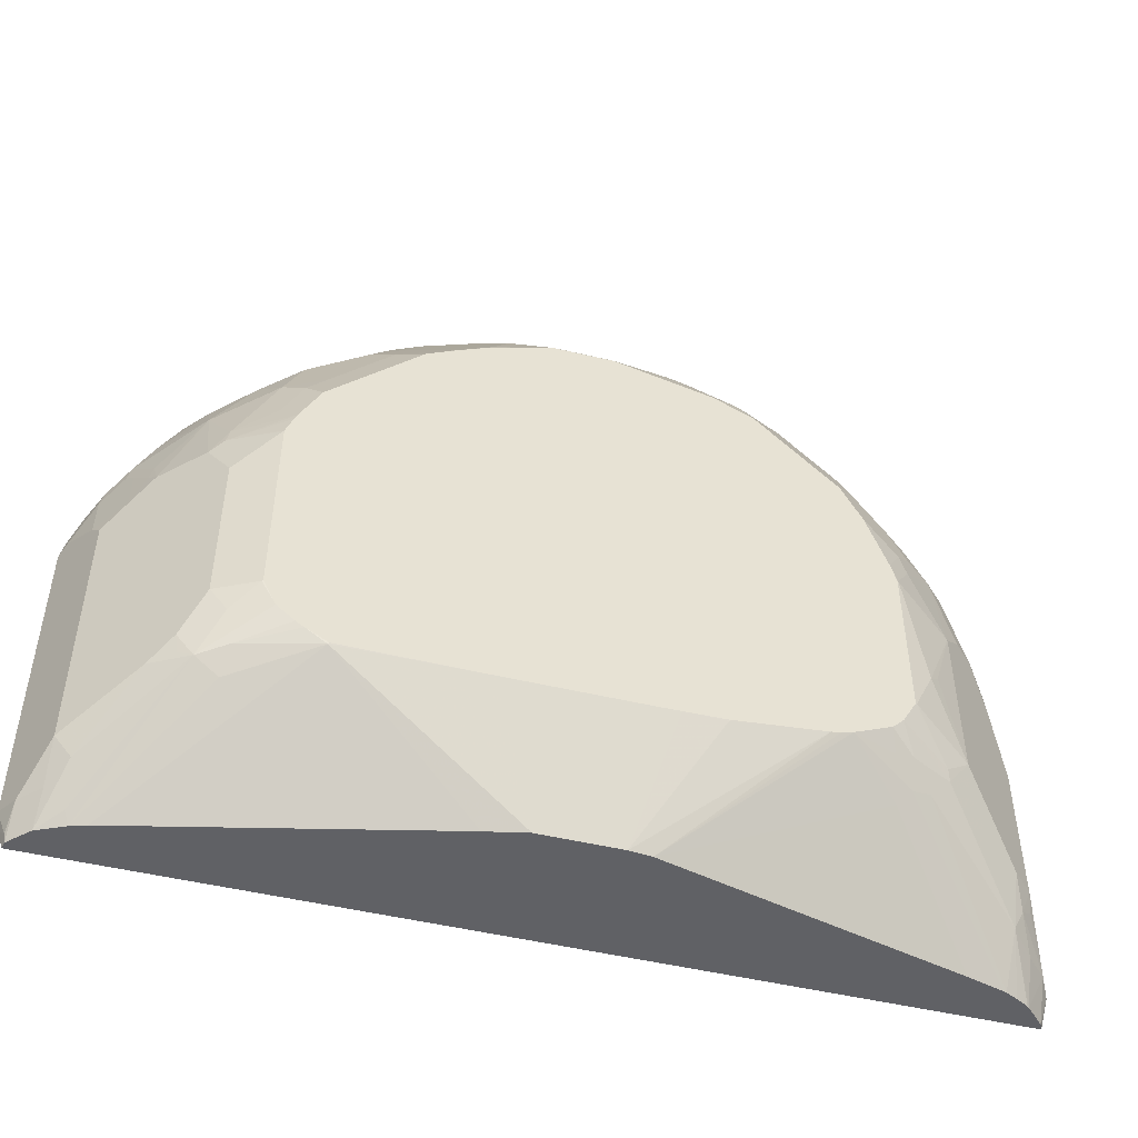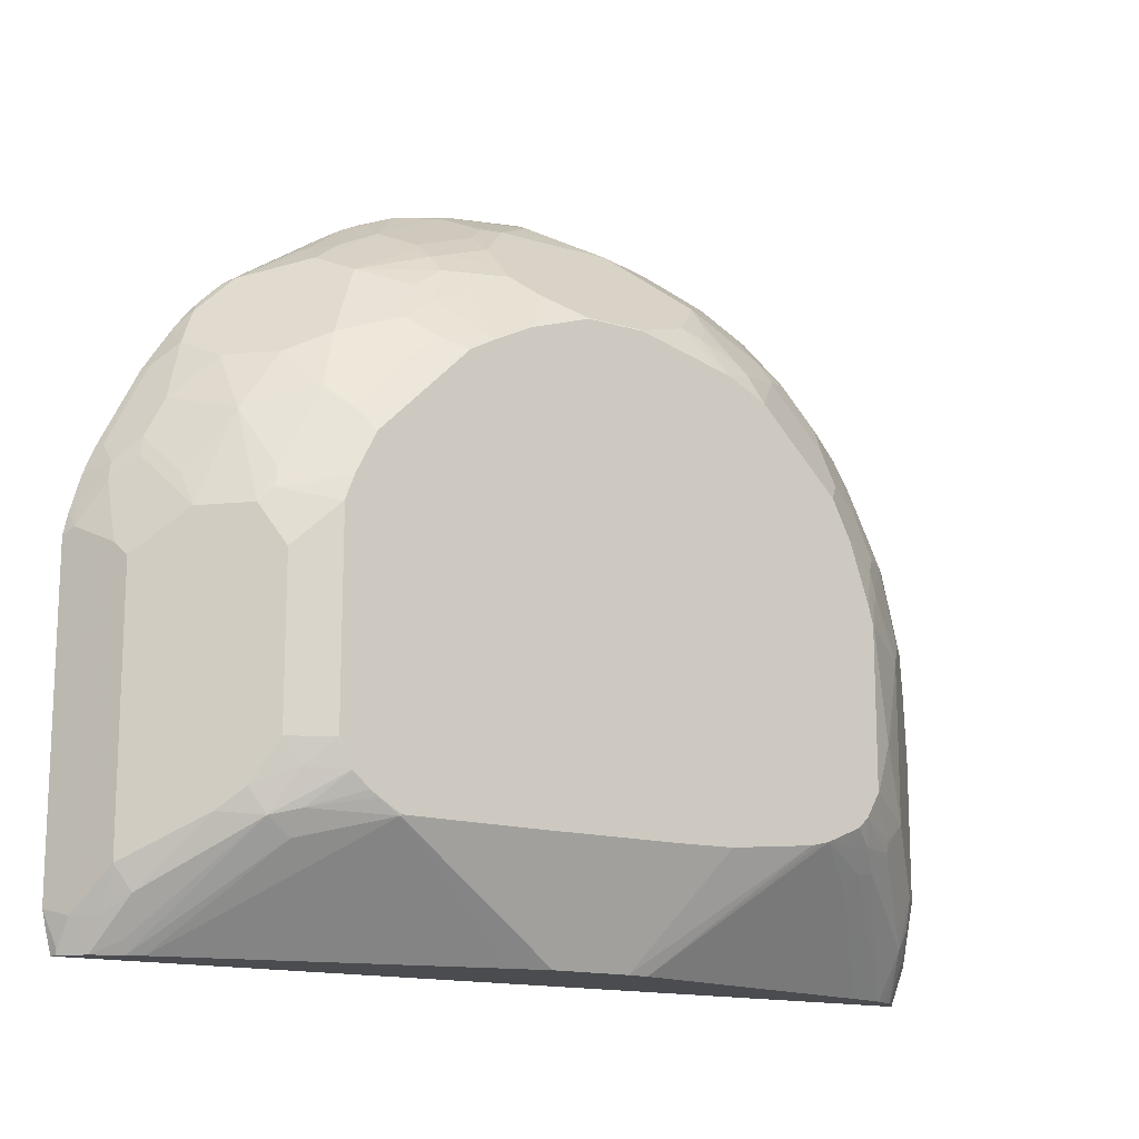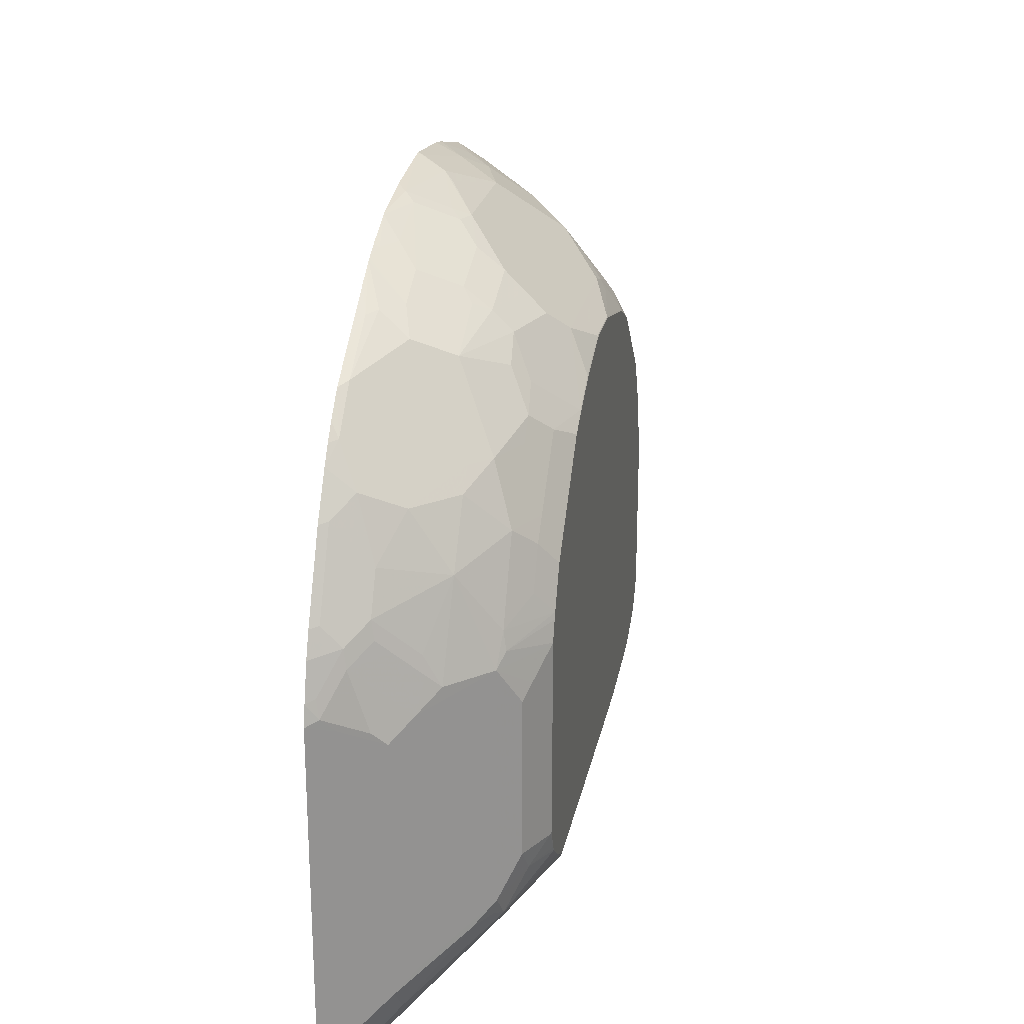
<metadata>
{"format":"obj","ext":"obj","renderer":"f3d","projection":"perspective","resolution":1024,"background":"white","views":[{"elev":-49.0,"azim":165.1,"up":"+Z"},{"elev":-14.7,"azim":146.8,"up":"+Z"},{"elev":23.3,"azim":100.9,"up":"+Z"}]}
</metadata>
<code>
v 0.3364 -0.2532 0.01659
v 0.3359 -0.2513 0.01659
v 0.3396 -0.2532 0.02905
v -0.336 -0.2532 0.01659
v 0.3351 -0.2478 0.01659
v 0.3363 -0.2466 0.02244
v 0.3433 -0.2532 0.04529
v -0.3433 -0.2532 0.04403
v -0.34 -0.2466 0.03741
v -0.3342 -0.2496 0.01659
v 0.3338 -0.2341 0.03987
v 0.3201 -0.2328 0.01659
v 0.3433 -0.2532 0.2844
v -0.3433 -0.2532 0.2242
v -0.3338 -0.2341 0.04485
v -0.3335 -0.2486 0.01659
v 0.3338 -0.2341 0.279
v 0.3188 -0.2192 0.03987
v 0.3188 -0.2042 0.06978
v 0.2997 -0.2234 0.01659
v 0.3039 -0.2192 0.02495
v 0.2465 -0.142 0.09716
v 0.3064 -0.2018 0.05234
v 0.3399 -0.2532 0.2997
v 0.3388 -0.2441 0.289
v -0.3358 -0.2532 0.284
v -0.3338 -0.2491 0.284
v -0.3338 -0.2341 0.2242
v -0.325 -0.2167 0.08224
v -0.3188 -0.2042 0.08967
v -0.3194 -0.2092 0.07475
v -0.3101 -0.2018 0.06726
v -0.3188 -0.2192 0.04485
v -0.3199 -0.2347 0.01659
v 0.3188 -0.2042 0.2641
v 0.3238 -0.2142 0.2741
v 0.274 -0.1594 0.09968
v 0.3039 -0.1893 0.0847
v 0.2885 -0.2196 0.01659
v 0.2291 -0.1445 0.0847
v 0.2266 -0.132 0.1021
v 0.2038 -0.1141 0.125
v 0.2316 -0.127 0.1271
v 0.259 -0.1445 0.1146
v 0.2566 -0.147 0.1021
v 0.3396 -0.2532 0.3009
v 0.3363 -0.2466 0.3026
v 0.3238 -0.2292 0.3188
v -0.3252 -0.2532 0.3297
v -0.325 -0.2522 0.3288
v -0.325 -0.2373 0.2989
v -0.3188 -0.2192 0.284
v -0.3188 -0.2042 0.1943
v -0.3039 -0.1893 0.08967
v -0.3026 -0.2018 0.05234
v -0.3185 -0.2336 0.01659
v 0.3039 -0.1893 0.279
v 0.07467 -0.1679 0.01659
v 0.1694 -0.1146 0.09968
v 0.1848 -0.1141 0.1101
v 0.1908 -0.1141 0.1142
v 0.2058 -0.1141 0.1291
v 0.2142 -0.1146 0.1445
v 0.244 -0.1295 0.1445
v 0.259 -0.1445 0.2939
v 0.3321 -0.2532 0.3271
v 0.3213 -0.2316 0.3325
v 0.325 -0.2391 0.3306
v 0.3039 -0.2042 0.3238
v 0.3088 -0.2142 0.3337
v 0.3064 -0.2167 0.3475
v -0.32 -0.2532 0.3472
v -0.3188 -0.2491 0.3437
v -0.3188 -0.2341 0.3138
v -0.3039 -0.2341 0.3587
v -0.3039 -0.2042 0.2989
v -0.2889 -0.1744 0.269
v -0.3039 -0.1893 0.2392
v -0.2877 -0.1868 0.06726
v -0.259 -0.1445 0.1346
v -0.2279 -0.142 0.09716
v -0.3004 -0.2242 0.01659
v -0.3094 -0.2286 0.01659
v 0.2889 -0.1744 0.2939
v 0.2939 -0.1843 0.3038
v 0.05975 -0.1644 0.01659
v 0.02984 -0.1577 0.01659
v 0.06452 -0.1141 0.0999
v 0.1684 -0.1141 0.1006
v 0.2133 -0.1141 0.1454
v 0.2142 -0.1146 0.2939
v 0.244 -0.1295 0.2641
v 0.2341 -0.1246 0.2741
v 0.2491 -0.1395 0.3038
v 0.2465 -0.142 0.3176
v 0.2615 -0.1719 0.3624
v 0.264 -0.1694 0.3487
v 0.3246 -0.2532 0.3458
v 0.3213 -0.2466 0.3475
v 0.2914 -0.1868 0.3176
v 0.2914 -0.2167 0.3774
v -0.3121 -0.2532 0.3695
v -0.3064 -0.2503 0.3811
v -0.2914 -0.2354 0.396
v -0.2889 -0.2192 0.3736
v -0.274 -0.1893 0.3587
v -0.274 -0.1744 0.3288
v -0.274 -0.1594 0.269
v -0.259 -0.1445 0.2541
v -0.2428 -0.142 0.1121
v -0.2391 -0.1289 0.1943
v -0.2316 -0.1233 0.1869
v -0.2142 -0.1146 0.1495
v -0.241 -0.1383 0.1196
v -0.2142 -0.1395 0.0947
v -0.2981 -0.2234 0.01659
v -0.2129 -0.127 0.1121
v -0.1992 -0.1246 0.1096
v -0.02984 -0.1577 0.01659
v -0.03939 -0.1141 0.0999
v 0.2133 -0.1141 0.2949
v 0.2078 -0.1141 0.3097
v 0.2058 -0.1141 0.3145
v 0.2167 -0.127 0.3325
v 0.2167 -0.142 0.3774
v 0.2316 -0.1719 0.4072
v 0.2615 -0.2018 0.4072
v 0.3064 -0.2466 0.3774
v 0.2914 -0.2466 0.4072
v 0.2947 -0.2532 0.4056
v 0.2914 -0.2316 0.3923
v 0.2764 -0.2316 0.4222
v -0.3105 -0.2532 0.3736
v -0.3101 -0.2532 0.3746
v -0.2914 -0.2503 0.411
v -0.2615 -0.2055 0.411
v -0.2764 -0.2055 0.3811
v -0.259 -0.1893 0.3886
v -0.259 -0.1594 0.3288
v -0.2291 -0.1295 0.2989
v -0.2142 -0.1146 0.269
v -0.203 -0.1141 0.1311
v -0.2133 -0.1141 0.1495
v -0.2126 -0.1141 0.1481
v -0.1676 -0.1141 0.1111
v -0.2042 -0.1445 0.0847
v -0.2706 -0.2159 0.01659
v -0.1949 -0.1141 0.123
v -0.04638 -0.1594 0.01659
v -0.1522 -0.1141 0.1074
v -0.08469 -0.1146 0.09968
v -0.05437 -0.1141 0.1001
v 0.1908 -0.1141 0.3444
v 0.2017 -0.127 0.3624
v 0.1868 -0.127 0.3774
v 0.1719 -0.127 0.3923
v 0.1719 -0.142 0.4222
v 0.2017 -0.1569 0.4222
v 0.2167 -0.1719 0.4222
v 0.2615 -0.2167 0.4222
v 0.2742 -0.2532 0.4374
v 0.2615 -0.2466 0.4521
v -0.2951 -0.2532 0.4045
v -0.2615 -0.2503 0.4558
v -0.2615 -0.2354 0.4409
v -0.2914 -0.2532 0.411
v -0.2316 -0.213 0.4558
v -0.2242 -0.2074 0.4595
v -0.2316 -0.1756 0.411
v -0.244 -0.1744 0.3886
v -0.244 -0.1594 0.3587
v -0.2242 -0.1439 0.3587
v -0.2391 -0.1439 0.3288
v -0.2242 -0.1289 0.3138
v -0.2105 -0.1141 0.2801
v -0.2133 -0.1141 0.269
v -0.1598 -0.1141 0.1091
v -0.08556 -0.1141 0.1006
v 0.1828 -0.1141 0.3525
v 0.142 -0.127 0.4222
v 0.1569 -0.142 0.4371
v 0.142 -0.1569 0.467
v 0.1868 -0.1719 0.4521
v 0.2167 -0.2018 0.4521
v 0.2648 -0.2532 0.4504
v 0.2316 -0.2466 0.4819
v 0.2383 -0.2532 0.4787
v 0.2532 -0.2532 0.4637
v 0.2549 -0.2532 0.462
v 0.1868 -0.2167 0.4969
v -0.2615 -0.2532 0.4558
v -0.2557 -0.2532 0.4616
v -0.2167 -0.2503 0.5006
v -0.1719 -0.2055 0.5006
v -0.1719 -0.1905 0.4857
v -0.1719 -0.1607 0.4558
v -0.2167 -0.198 0.4558
v -0.2017 -0.1607 0.4259
v -0.2242 -0.1588 0.3886
v -0.2316 -0.1532 0.3662
v -0.2017 -0.1532 0.411
v -0.1942 -0.1289 0.3736
v -0.2092 -0.1289 0.3437
v -0.1795 -0.1141 0.3588
v -0.1944 -0.1141 0.3289
v -0.2094 -0.1141 0.2842
v 0.1528 -0.1141 0.3825
v 0.1345 -0.1445 0.4533
v 0.1311 -0.1141 0.4042
v 0.1229 -0.1141 0.4123
v 0.1046 -0.1146 0.4234
v 0.1195 -0.1594 0.4832
v 0.1719 -0.1868 0.4819
v 0.1793 -0.2391 0.5137
v 0.1868 -0.2466 0.5118
v 0.21 -0.2532 0.4977
v 0.1719 -0.2167 0.5044
v 0.1643 -0.2242 0.5137
v -0.2258 -0.2532 0.4915
v -0.1719 -0.2503 0.5305
v -0.1719 -0.2279 0.5156
v -0.2167 -0.2532 0.5006
v -0.1569 -0.2354 0.5305
v -0.142 -0.2055 0.5156
v -0.1494 -0.1893 0.4982
v -0.1494 -0.1594 0.4683
v -0.1569 -0.1532 0.4558
v -0.1494 -0.1439 0.4483
v -0.1793 -0.1439 0.4184
v -0.1868 -0.1607 0.4409
v -0.1942 -0.1439 0.4035
v -0.1793 -0.1289 0.3886
v -0.1346 -0.1141 0.4036
v 0.1046 -0.1445 0.4683
v 0.106 -0.1141 0.4218
v 0.1046 -0.1141 0.4225
v 0.07608 -0.1141 0.4368
v 0.07467 -0.1146 0.4384
v 0.05975 -0.1295 0.4683
v 0.1195 -0.1744 0.4982
v 0.07467 -0.1445 0.4832
v 0.127 -0.1868 0.5044
v 0.1494 -0.2532 0.5375
v 0.1652 -0.2532 0.5276
v 0.1345 -0.2242 0.5287
v 0.1345 -0.2491 0.543
v 0.1469 -0.2532 0.5388
v -0.1719 -0.2532 0.5305
v -0.1643 -0.2532 0.5347
v -0.1355 -0.2532 0.5492
v -0.142 -0.2503 0.5455
v -0.1195 -0.2341 0.543
v -0.1345 -0.2192 0.528
v -0.1195 -0.1893 0.5131
v -0.08966 -0.1594 0.4982
v -0.1046 -0.1295 0.4533
v -0.112 -0.1233 0.4409
v -0.1345 -0.1289 0.4334
v -0.1196 -0.1141 0.4186
v 0.07467 -0.1141 0.4374
v 0.02984 -0.1141 0.4524
v 0.02984 -0.1146 0.4533
v 0.07467 -0.1594 0.4982
v -0.05975 -0.1295 0.4683
v 0.07467 -0.1744 0.5131
v 0.07467 -0.1943 0.5287
v 0.1195 -0.1943 0.5137
v 0.07467 -0.2391 0.5586
v 0.1195 -0.2391 0.5436
v 0.1345 -0.2532 0.5451
v 0.1055 -0.2532 0.5575
v -0.07561 -0.2532 0.5644
v -0.1345 -0.2522 0.5492
v -0.08966 -0.2192 0.543
v -0.07467 -0.1289 0.4633
v -0.08966 -0.1439 0.4782
v -0.04483 -0.2042 0.543
v -0.08986 -0.1141 0.4336
v -0.01492 -0.1141 0.4524
v -0.01492 -0.1146 0.4533
v 0.04483 -0.2042 0.543
v -0.06721 -0.1233 0.4558
v 0.05975 -0.2092 0.5436
v 0.05229 -0.2167 0.5492
v 0.06721 -0.2466 0.5642
v 0.102 -0.2532 0.5585
v -0.07467 -0.2532 0.5646
v -0.07467 -0.2522 0.5642
v -0.1046 -0.2373 0.5492
v -0.05975 -0.2341 0.5579
v 0.007461 -0.2316 0.5642
v 0.01492 -0.2242 0.5586
v -0.0857 -0.1141 0.4347
v -0.07467 -0.1146 0.4384
v 0.06063 -0.2532 0.5675
v 0 -0.2532 0.5749
v -0.06654 -0.2532 0.5662
v -0.05975 -0.2532 0.5675
v 0 -0.2491 0.5729
f 164 191 192
f 164 167 165
f 164 192 193
f 162 190 186
f 164 193 168
f 164 168 167
f 168 196 197
f 168 194 195
f 168 195 196
f 168 197 198
f 168 198 169
f 169 199 200
f 162 184 190
f 169 200 170
f 168 193 194
f 162 189 185
f 157 181 158
f 162 187 188
f 169 198 201
f 154 179 155
f 155 179 156
f 156 179 207
f 156 207 180
f 156 180 157
f 157 180 181
f 158 181 182
f 158 182 183
f 158 183 159
f 159 184 160
f 159 183 184
f 160 184 162
f 161 162 185
f 162 186 187
f 162 188 189
f 169 201 199
f 186 214 215
f 171 200 172
f 184 213 190
f 186 190 214
f 153 179 154
f 186 215 216
f 186 216 187
f 190 213 217
f 183 213 184
f 190 217 245
f 190 218 214
f 192 219 193
f 193 220 221
f 193 221 194
f 193 219 222
f 193 222 248
f 190 245 218
f 182 213 183
f 182 212 213
f 182 208 212
f 172 174 173
f 172 200 199
f 172 199 202
f 172 202 203
f 172 203 174
f 174 203 204
f 174 204 205
f 174 205 206
f 174 206 175
f 180 208 181
f 180 207 209
f 180 209 210
f 180 210 211
f 180 211 208
f 181 208 182
f 170 200 171
f 151 178 152
f 135 164 165
f 149 177 150
f 113 144 114
f 114 144 142
f 115 118 145
f 115 145 146
f 115 146 116
f 116 146 147
f 113 143 144
f 117 142 148
f 119 149 150
f 119 150 151
f 119 151 152
f 119 152 120
f 123 153 154
f 123 154 124
f 118 148 145
f 113 176 143
f 113 141 176
f 112 141 113
f 104 135 136
f 104 136 137
f 104 137 106
f 104 106 105
f 106 137 136
f 106 136 138
f 106 138 139
f 106 139 107
f 108 139 109
f 109 139 140
f 109 140 141
f 109 141 112
f 109 112 111
f 110 114 142
f 110 142 117
f 124 154 125
f 125 154 155
f 125 155 156
f 125 156 157
f 136 168 169
f 136 169 138
f 138 169 170
f 138 170 171
f 138 171 139
f 139 171 172
f 139 172 173
f 139 173 174
f 139 174 140
f 140 174 141
f 141 174 175
f 141 175 176
f 145 177 149
f 145 149 146
f 146 149 147
f 136 167 168
f 150 178 151
f 136 165 167
f 135 166 191
f 125 157 158
f 125 158 126
f 126 158 159
f 126 159 127
f 127 159 160
f 127 160 132
f 128 131 129
f 129 131 132
f 129 132 161
f 129 161 130
f 132 160 162
f 132 162 161
f 193 248 220
f 135 165 136
f 135 163 166
f 135 191 164
f 194 221 223
f 211 235 236
f 194 224 225
f 255 277 281
f 255 281 263
f 256 276 275
f 256 275 257
f 257 275 278
f 257 278 259
f 255 274 277
f 257 259 258
f 261 280 262
f 263 281 265
f 264 280 282
f 264 282 275
f 265 281 266
f 266 281 283
f 261 279 280
f 255 276 256
f 255 275 276
f 255 264 275
f 242 267 245
f 245 267 266
f 245 266 268
f 245 268 269
f 245 269 246
f 246 270 247
f 246 269 271
f 246 271 270
f 250 272 273
f 250 273 251
f 251 273 252
f 252 274 254
f 252 254 253
f 252 273 274
f 254 274 255
f 266 283 268
f 240 267 242
f 268 283 284
f 268 285 286
f 281 284 283
f 282 294 293
f 284 291 285
f 285 295 286
f 285 291 296
f 285 296 295
f 281 291 284
f 287 297 288
f 290 297 298
f 290 298 299
f 290 299 291
f 291 299 296
f 296 299 298
f 103 135 104
f 288 297 290
f 281 292 291
f 280 294 282
f 279 294 280
f 268 286 271
f 268 271 269
f 272 287 288
f 272 288 273
f 273 288 289
f 273 289 274
f 274 289 288
f 274 288 290
f 274 290 277
f 275 282 278
f 277 290 291
f 277 291 292
f 277 292 281
f 278 282 293
f 279 293 294
f 268 284 285
f 240 266 267
f 240 265 266
f 240 263 265
f 208 211 234
f 208 234 212
f 210 235 211
f 211 236 237
f 211 237 238
f 211 238 239
f 204 258 233
f 211 239 234
f 212 234 241
f 212 241 263
f 212 263 240
f 213 240 242
f 213 242 217
f 214 218 243
f 212 240 213
f 204 232 258
f 202 204 203
f 202 232 204
f 194 225 195
f 195 225 226
f 195 226 196
f 196 226 227
f 196 227 228
f 196 228 229
f 196 229 231
f 196 231 230
f 196 230 197
f 197 230 198
f 198 230 231
f 198 231 201
f 199 201 231
f 199 231 202
f 202 231 232
f 214 243 215
f 215 243 244
f 215 244 216
f 217 242 245
f 228 257 258
f 228 258 229
f 229 232 231
f 229 258 232
f 233 258 259
f 234 239 241
f 237 260 238
f 238 260 261
f 238 261 262
f 238 262 239
f 239 263 241
f 239 262 280
f 239 280 264
f 239 264 255
f 239 255 263
f 228 256 257
f 194 223 224
f 226 256 228
f 226 228 227
f 218 245 246
f 218 246 247
f 218 247 243
f 220 248 249
f 220 249 250
f 220 250 251
f 220 251 223
f 220 223 221
f 223 251 252
f 223 252 253
f 223 253 224
f 224 253 254
f 224 254 225
f 225 254 255
f 225 255 226
f 226 255 256
f 103 163 135
f 117 148 118
f 103 133 134
f 15 33 34
f 15 34 16
f 17 35 36
f 17 36 25
f 18 23 19
f 19 23 37
f 15 32 33
f 19 37 44
f 19 38 57
f 19 57 35
f 20 39 40
f 20 40 22
f 20 22 21
f 22 40 41
f 19 44 38
f 15 31 32
f 15 30 31
f 15 29 30
f 9 15 16
f 9 16 10
f 11 12 18
f 11 18 19
f 11 19 35
f 11 35 17
f 12 20 21
f 12 21 22
f 12 22 23
f 12 23 18
f 13 17 25
f 13 25 24
f 14 26 27
f 14 27 28
f 15 28 29
f 22 41 42
f 22 42 43
f 22 43 44
f 22 44 45
f 32 54 55
f 32 55 33
f 33 55 34
f 34 55 56
f 35 57 36
f 36 57 48
f 37 45 44
f 38 44 65
f 38 65 57
f 39 58 59
f 39 59 40
f 40 59 41
f 41 59 60
f 41 60 61
f 41 61 42
f 30 32 31
f 8 15 9
f 30 54 32
f 30 53 78
f 22 45 37
f 22 37 23
f 24 25 47
f 24 47 46
f 25 36 48
f 25 48 67
f 25 67 47
f 26 49 50
f 26 50 51
f 26 51 27
f 27 51 52
f 27 52 28
f 28 52 53
f 28 53 29
f 29 53 30
f 30 78 54
f 42 61 60
f 8 28 15
f 7 17 13
f 1 270 271
f 1 271 286
f 1 286 295
f 1 295 296
f 1 296 298
f 1 298 297
f 1 247 270
f 1 297 287
f 1 272 250
f 1 250 249
f 1 249 248
f 1 248 222
f 1 222 219
f 1 219 192
f 1 287 272
f 1 243 247
f 1 244 243
f 1 216 244
f 103 134 163
f 1 2 3
f 1 3 7
f 1 7 13
f 1 13 24
f 1 24 46
f 1 46 66
f 1 66 98
f 1 98 130
f 1 130 161
f 1 161 185
f 1 185 189
f 1 189 188
f 1 188 187
f 1 187 216
f 1 192 191
f 1 191 166
f 1 166 163
f 1 163 134
f 1 87 86
f 1 86 58
f 1 58 39
f 1 39 20
f 1 20 12
f 1 5 2
f 2 5 6
f 2 6 3
f 3 6 7
f 4 8 9
f 4 9 10
f 5 11 6
f 5 12 11
f 6 11 7
f 7 11 17
f 1 119 87
f 8 14 28
f 1 149 119
f 1 116 147
f 1 134 133
f 1 133 102
f 1 102 72
f 1 72 49
f 1 49 26
f 1 26 14
f 1 14 8
f 1 8 4
f 1 4 10
f 1 10 16
f 1 16 34
f 1 34 56
f 1 56 83
f 1 83 82
f 1 82 116
f 1 147 149
f 42 60 89
f 1 12 5
f 42 88 120
f 71 96 101
f 71 101 128
f 71 128 99
f 72 102 103
f 72 103 73
f 73 103 75
f 71 100 96
f 73 75 74
f 75 104 105
f 75 105 106
f 75 106 76
f 76 106 107
f 76 107 77
f 77 107 139
f 75 103 104
f 69 100 71
f 69 85 100
f 69 71 70
f 63 121 91
f 63 91 93
f 63 93 92
f 63 92 64
f 65 92 93
f 65 93 91
f 65 91 94
f 65 94 95
f 65 95 96
f 65 96 97
f 65 97 84
f 66 68 98
f 67 99 98
f 67 98 68
f 67 71 99
f 77 139 108
f 63 90 121
f 77 108 78
f 79 80 110
f 95 123 124
f 95 124 125
f 95 125 96
f 96 125 126
f 96 126 127
f 96 127 101
f 94 123 95
f 98 99 128
f 98 129 130
f 101 131 128
f 101 127 132
f 101 132 131
f 42 89 88
f 102 133 103
f 98 128 129
f 94 122 123
f 94 121 122
f 91 121 94
f 79 110 81
f 80 109 111
f 80 112 113
f 80 113 114
f 80 114 110
f 81 115 116
f 81 116 82
f 81 110 117
f 81 117 118
f 81 118 115
f 84 100 85
f 84 97 96
f 84 96 100
f 87 119 120
f 87 120 88
f 78 108 109
f 62 90 63
f 80 111 112
f 59 88 89
f 42 279 261
f 42 261 260
f 42 260 237
f 42 237 236
f 42 236 235
f 42 235 210
f 42 210 209
f 42 209 207
f 42 207 179
f 42 179 153
f 42 153 123
f 42 123 122
f 42 122 121
f 42 121 90
f 42 90 62
f 42 293 279
f 42 62 43
f 42 259 278
f 42 204 233
f 42 120 152
f 42 152 178
f 59 89 60
f 42 178 150
f 42 150 177
f 42 177 145
f 42 145 148
f 42 148 142
f 42 142 144
f 42 144 143
f 42 143 176
f 42 176 175
f 42 175 206
f 42 206 205
f 42 205 204
f 42 233 259
f 43 63 64
f 42 278 293
f 43 62 63
f 59 87 88
f 52 77 78
f 52 78 53
f 54 79 55
f 54 78 109
f 54 109 80
f 54 80 79
f 55 79 81
f 55 81 82
f 55 82 83
f 55 83 56
f 57 65 84
f 57 84 85
f 57 85 69
f 43 64 44
f 59 86 87
f 52 75 76
f 52 76 77
f 50 52 51
f 44 64 92
f 44 92 65
f 46 47 66
f 47 67 68
f 52 74 75
f 48 57 69
f 48 69 70
f 47 68 66
f 48 70 71
f 48 71 67
f 49 72 50
f 50 72 73
f 50 73 74
f 50 74 52
f 58 86 59

</code>
